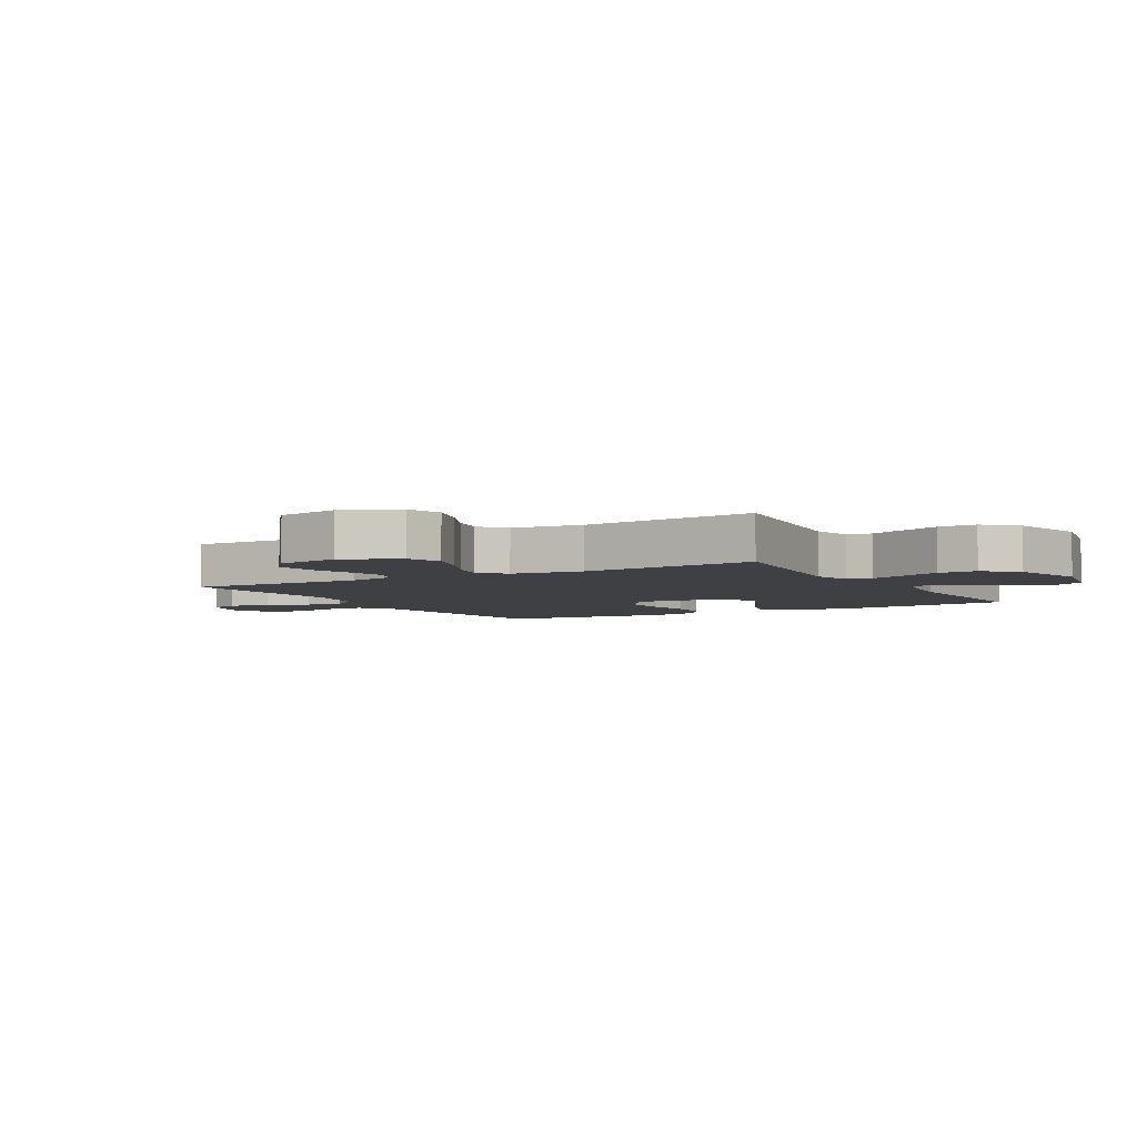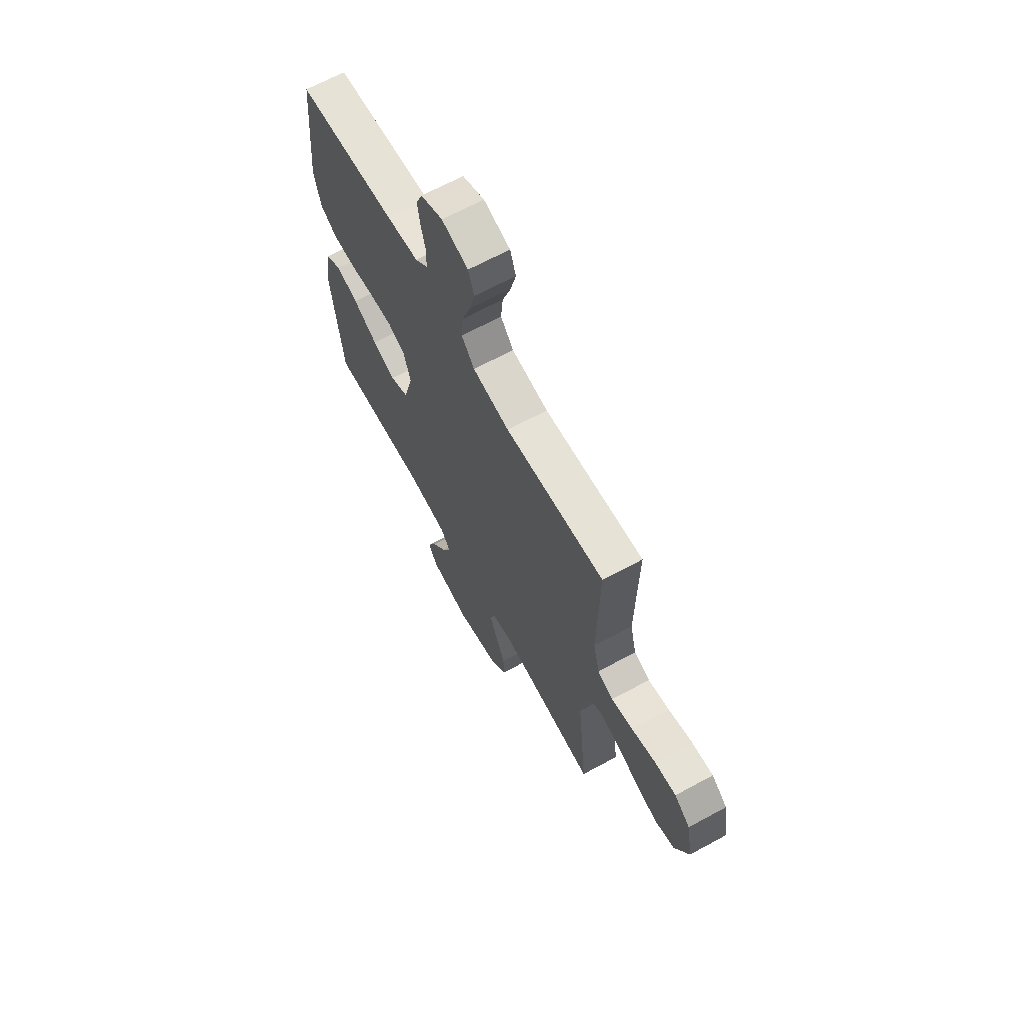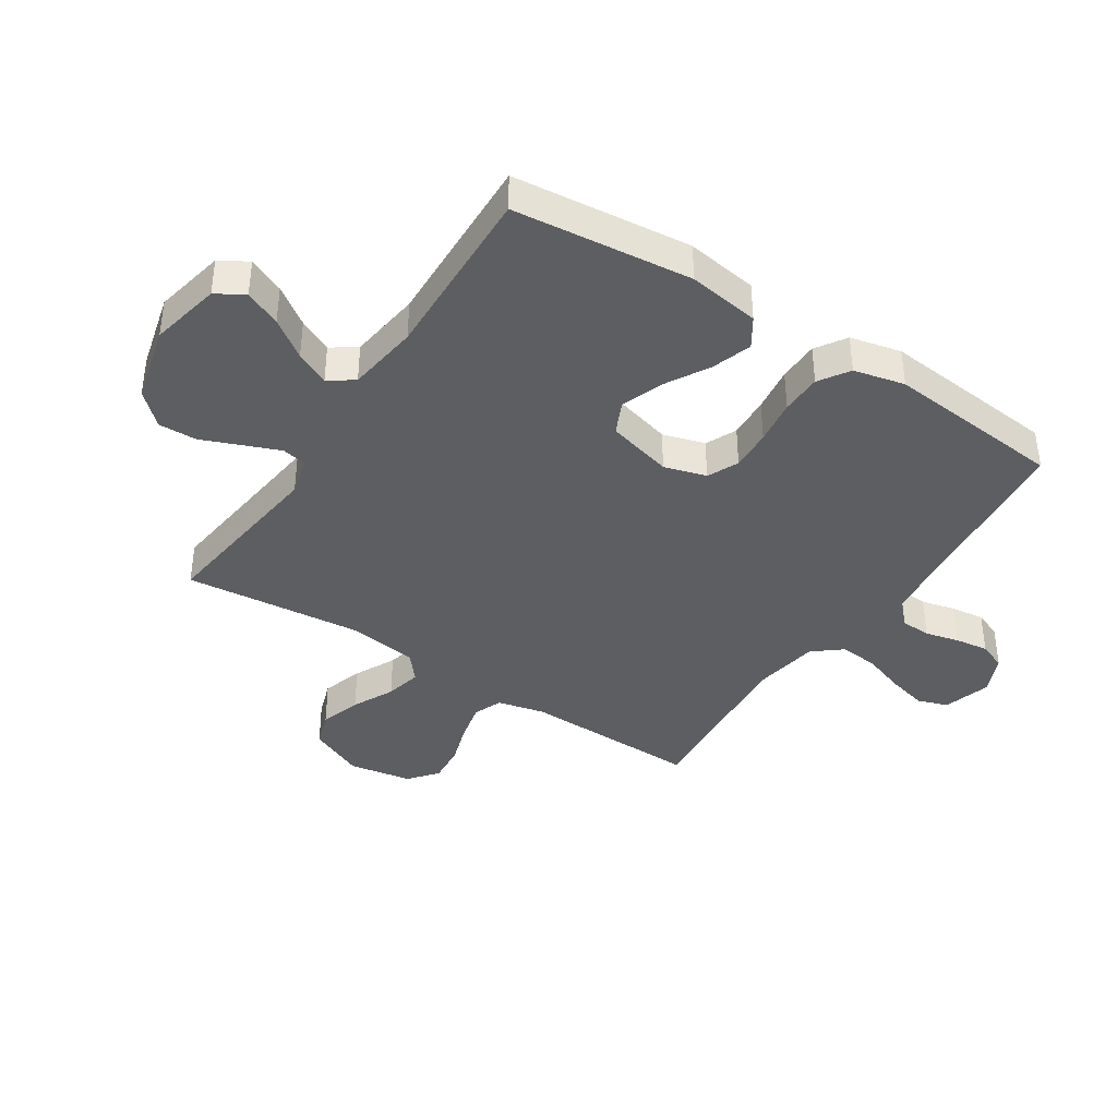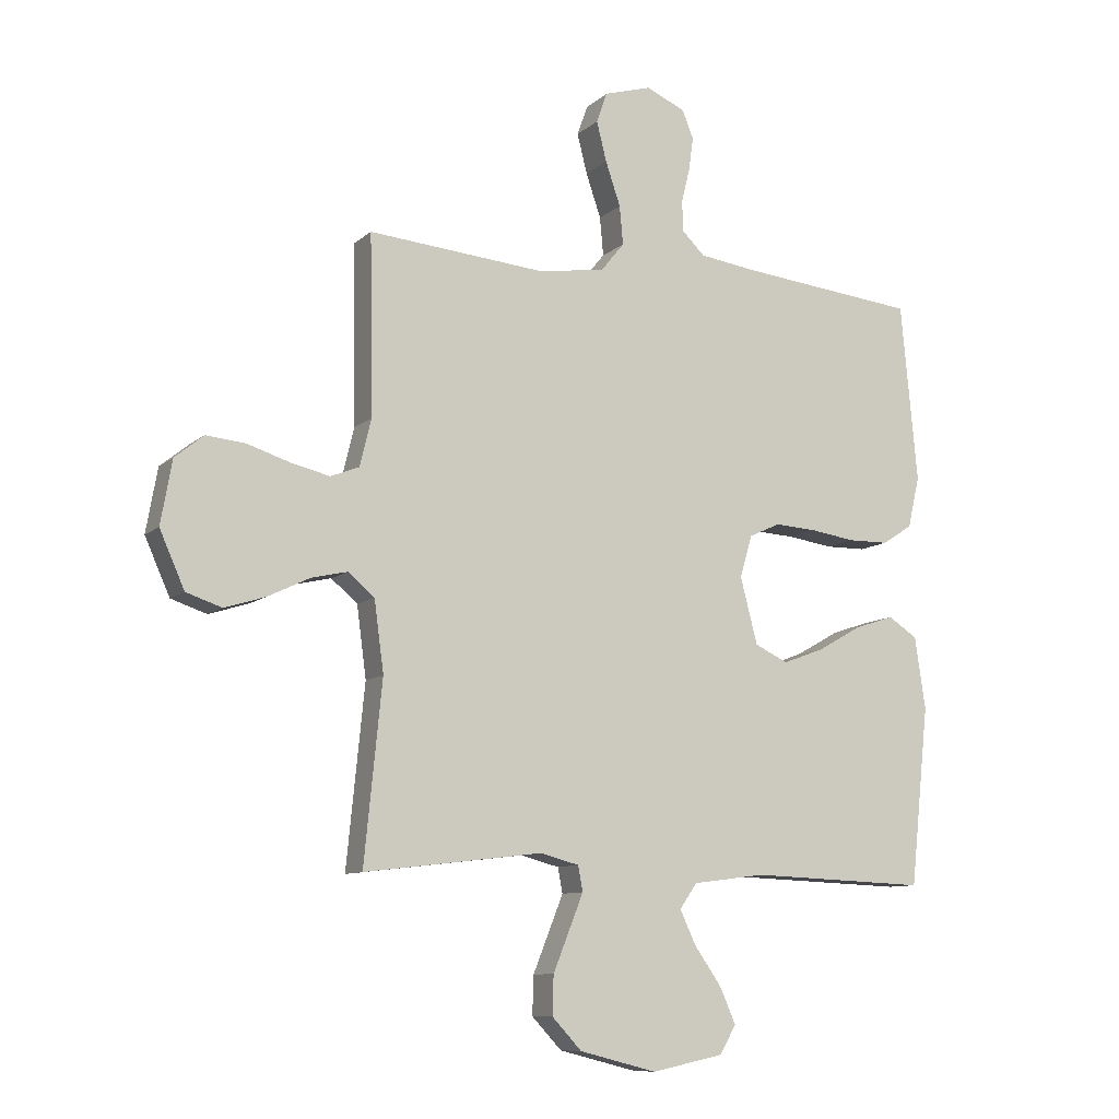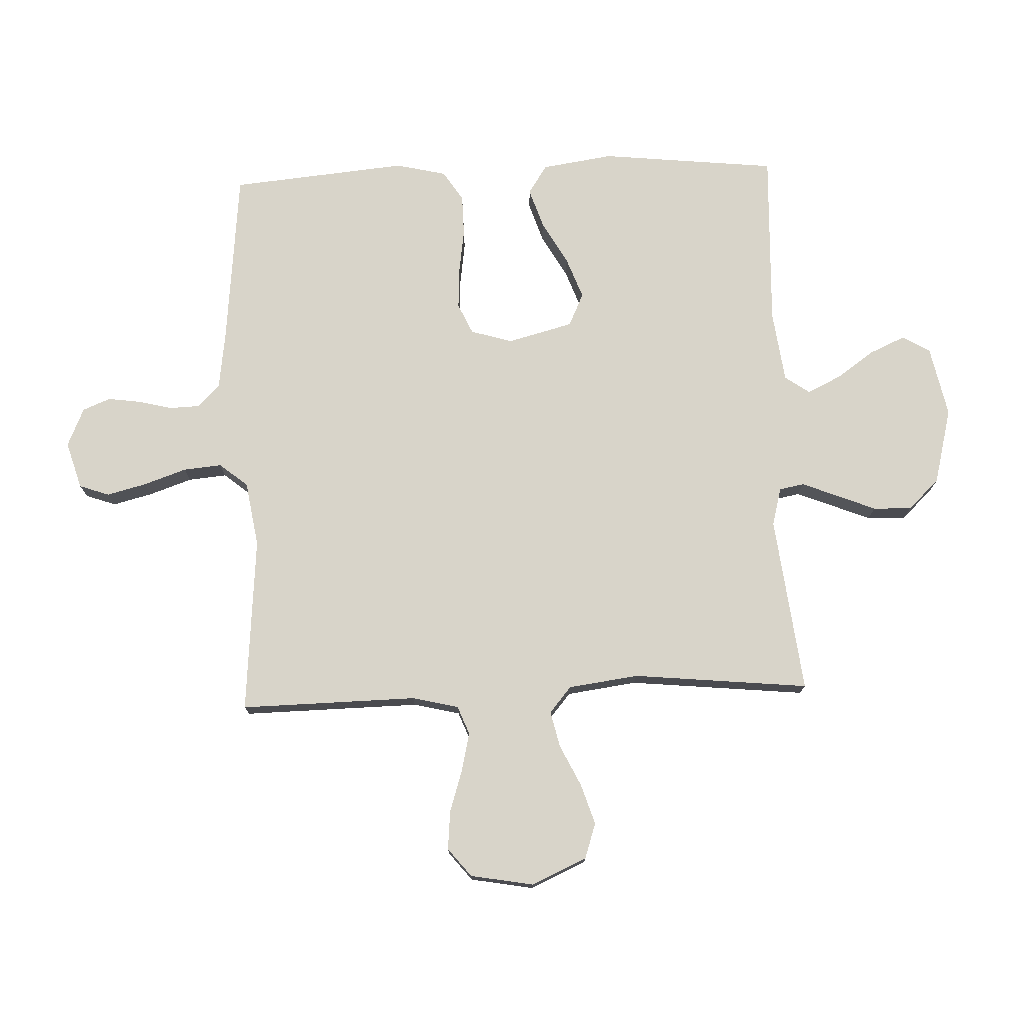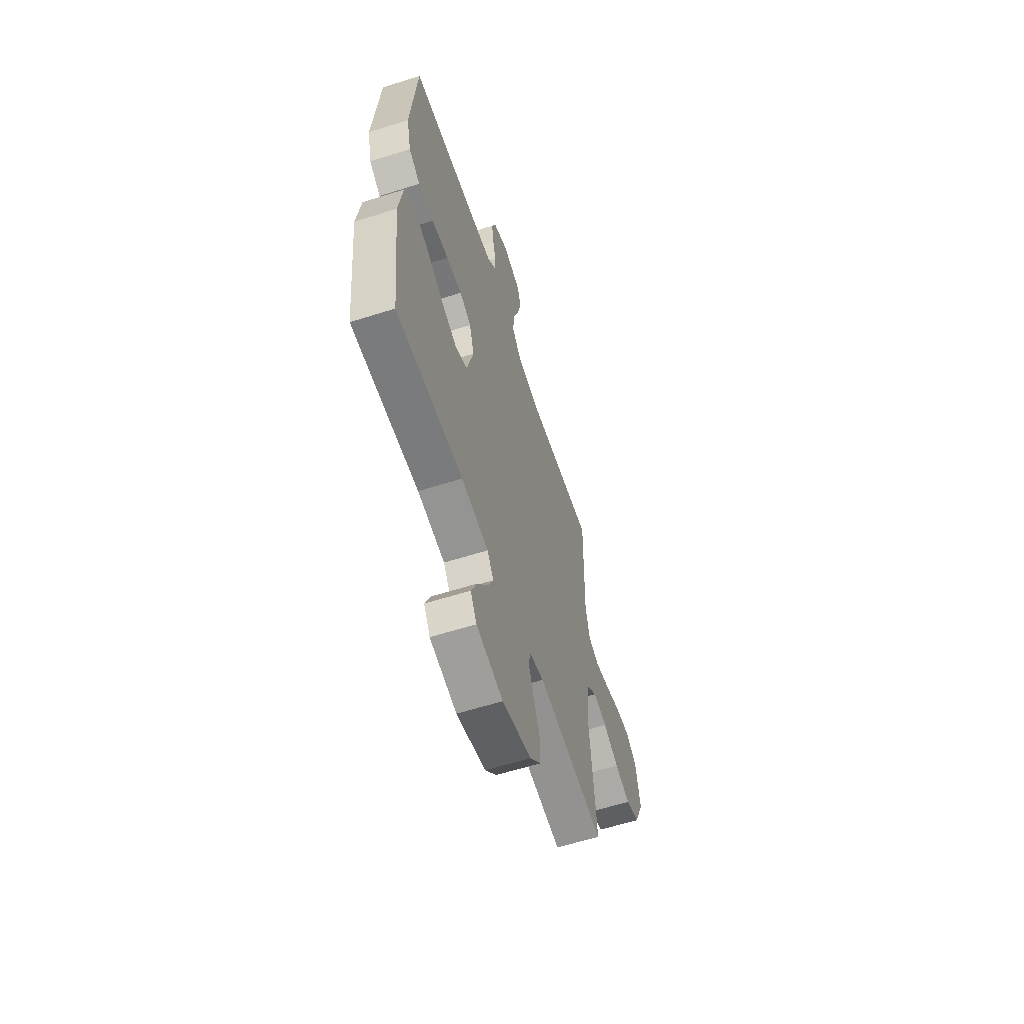
<metadata>
{"format":"obj","ext":"obj","renderer":"f3d","projection":"perspective","resolution":1024,"background":"white","views":[{"elev":-4.6,"azim":119.9,"up":"+Y"},{"elev":66.6,"azim":61.4,"up":"+Z"},{"elev":-39.3,"azim":-123.2,"up":"+Y"},{"elev":-9.8,"azim":153.1,"up":"+Z"},{"elev":75.5,"azim":87.8,"up":"+Y"},{"elev":-60.2,"azim":-72.0,"up":"+Z"}]}
</metadata>
<code>
v 0.5 0.07 -0.5
v 0.2 0.07 -0.464
v 0.135 0.07 -0.481
v 0.127 0.07 -0.523
v 0.151 0.07 -0.583
v 0.178 0.07 -0.65
v 0.18 0.07 -0.715
v 0.13 0.07 -0.768
v 0 0.07 -0.801
v -0.12 0.07 -0.776
v -0.148 0.07 -0.729
v -0.121 0.07 -0.668
v -0.076 0.07 -0.604
v -0.049 0.07 -0.547
v -0.078 0.07 -0.505
v -0.2 0.07 -0.489
v -0.5 0.07 -0.5
v -0.532 0.07 -0.2
v -0.514 0.07 -0.079
v -0.465 0.07 -0.047
v -0.398 0.07 -0.069
v -0.324 0.07 -0.111
v -0.254 0.07 -0.137
v -0.198 0.07 -0.111
v -0.169 0.07 0
v -0.19 0.07 0.071
v -0.242 0.07 0.095
v -0.312 0.07 0.091
v -0.388 0.07 0.08
v -0.457 0.07 0.081
v -0.508 0.07 0.114
v -0.528 0.07 0.2
v -0.5 0.07 0.5
v -0.2 0.07 0.53
v -0.103 0.07 0.543
v -0.065 0.07 0.58
v -0.063 0.07 0.631
v -0.077 0.07 0.688
v -0.085 0.07 0.745
v -0.066 0.07 0.792
v 0 0.07 0.821
v 0.08 0.07 0.797
v 0.098 0.07 0.746
v 0.081 0.07 0.679
v 0.056 0.07 0.606
v 0.05 0.07 0.541
v 0.089 0.07 0.493
v 0.2 0.07 0.475
v 0.5 0.07 0.5
v 0.495 0.07 0.2
v 0.514 0.07 0.121
v 0.562 0.07 0.102
v 0.627 0.07 0.117
v 0.699 0.07 0.14
v 0.765 0.07 0.146
v 0.813 0.07 0.107
v 0.832 0.07 0
v 0.79 0.07 -0.094
v 0.73 0.07 -0.114
v 0.661 0.07 -0.092
v 0.591 0.07 -0.058
v 0.53 0.07 -0.044
v 0.486 0.07 -0.081
v 0.47 0.07 -0.2
v 0.5 0 -0.5
v 0.2 0 -0.464
v 0.135 0 -0.481
v 0.127 0 -0.523
v 0.151 0 -0.583
v 0.178 0 -0.65
v 0.18 0 -0.715
v 0.13 0 -0.768
v 0 0 -0.801
v -0.12 0 -0.776
v -0.148 0 -0.729
v -0.121 0 -0.668
v -0.076 0 -0.604
v -0.049 0 -0.547
v -0.078 0 -0.505
v -0.2 0 -0.489
v -0.5 0 -0.5
v -0.532 0 -0.2
v -0.514 0 -0.079
v -0.465 0 -0.047
v -0.398 0 -0.069
v -0.324 0 -0.111
v -0.254 0 -0.137
v -0.198 0 -0.111
v -0.169 0 0
v -0.19 0 0.071
v -0.242 0 0.095
v -0.312 0 0.091
v -0.388 0 0.08
v -0.457 0 0.081
v -0.508 0 0.114
v -0.528 0 0.2
v -0.5 0 0.5
v -0.2 0 0.53
v -0.103 0 0.543
v -0.065 0 0.58
v -0.063 0 0.631
v -0.077 0 0.688
v -0.085 0 0.745
v -0.066 0 0.792
v 0 0 0.821
v 0.08 0 0.797
v 0.098 0 0.746
v 0.081 0 0.679
v 0.056 0 0.606
v 0.05 0 0.541
v 0.089 0 0.493
v 0.2 0 0.475
v 0.5 0 0.5
v 0.495 0 0.2
v 0.514 0 0.121
v 0.562 0 0.102
v 0.627 0 0.117
v 0.699 0 0.14
v 0.765 0 0.146
v 0.813 0 0.107
v 0.832 0 0
v 0.79 0 -0.094
v 0.73 0 -0.114
v 0.661 0 -0.092
v 0.591 0 -0.058
v 0.53 0 -0.044
v 0.486 0 -0.081
v 0.47 0 -0.2
f 59 60 61
f 58 59 61
f 57 58 61
f 56 57 61
f 55 56 61
f 54 55 61
f 53 54 61
f 52 53 61 62
f 51 52 62 63
f 48 49 50
f 50 51 63
f 48 50 63
f 47 48 63
f 43 44 45
f 42 43 45
f 41 42 45
f 40 41 45
f 39 40 45
f 38 39 45
f 37 38 45
f 36 37 45 46
f 47 63 64
f 46 47 64
f 36 46 64
f 35 36 64
f 32 33 34
f 31 32 34
f 30 31 34
f 29 30 34
f 28 29 34
f 20 21 22
f 19 20 22
f 18 19 22
f 17 18 22
f 16 17 22
f 15 16 22 23
f 14 15 23 24
f 11 12 13
f 10 11 13
f 9 10 13
f 8 9 13
f 7 8 13
f 6 7 13
f 5 6 13
f 4 5 13 14
f 14 24 25
f 4 14 25
f 3 4 25
f 64 1 2
f 3 25 26
f 2 3 26
f 64 2 26
f 35 64 26
f 27 28 34 35
f 26 27 35
f 125 124 123
f 125 123 122
f 125 122 121
f 125 121 120
f 125 120 119
f 125 119 118
f 125 118 117
f 126 125 117 116
f 127 126 116 115
f 114 113 112
f 127 115 114
f 127 114 112
f 127 112 111
f 109 108 107
f 109 107 106
f 109 106 105
f 109 105 104
f 109 104 103
f 109 103 102
f 109 102 101
f 110 109 101 100
f 128 127 111
f 128 111 110
f 128 110 100
f 128 100 99
f 98 97 96
f 98 96 95
f 98 95 94
f 98 94 93
f 98 93 92
f 86 85 84
f 86 84 83
f 86 83 82
f 86 82 81
f 86 81 80
f 87 86 80 79
f 88 87 79 78
f 77 76 75
f 77 75 74
f 77 74 73
f 77 73 72
f 77 72 71
f 77 71 70
f 77 70 69
f 78 77 69 68
f 89 88 78
f 89 78 68
f 89 68 67
f 66 65 128
f 90 89 67
f 90 67 66
f 90 66 128
f 90 128 99
f 99 98 92 91
f 99 91 90
f 1 65 66 2
f 2 66 67 3
f 3 67 68 4
f 4 68 69 5
f 5 69 70 6
f 6 70 71 7
f 7 71 72 8
f 8 72 73 9
f 9 73 74 10
f 10 74 75 11
f 11 75 76 12
f 12 76 77 13
f 13 77 78 14
f 14 78 79 15
f 15 79 80 16
f 16 80 81 17
f 17 81 82 18
f 18 82 83 19
f 19 83 84 20
f 20 84 85 21
f 21 85 86 22
f 22 86 87 23
f 23 87 88 24
f 24 88 89 25
f 25 89 90 26
f 26 90 91 27
f 27 91 92 28
f 28 92 93 29
f 29 93 94 30
f 30 94 95 31
f 31 95 96 32
f 32 96 97 33
f 33 97 98 34
f 34 98 99 35
f 35 99 100 36
f 36 100 101 37
f 37 101 102 38
f 38 102 103 39
f 39 103 104 40
f 40 104 105 41
f 41 105 106 42
f 42 106 107 43
f 43 107 108 44
f 44 108 109 45
f 45 109 110 46
f 46 110 111 47
f 47 111 112 48
f 48 112 113 49
f 49 113 114 50
f 50 114 115 51
f 51 115 116 52
f 52 116 117 53
f 53 117 118 54
f 54 118 119 55
f 55 119 120 56
f 56 120 121 57
f 57 121 122 58
f 58 122 123 59
f 59 123 124 60
f 60 124 125 61
f 61 125 126 62
f 62 126 127 63
f 63 127 128 64
f 64 128 65 1

</code>
